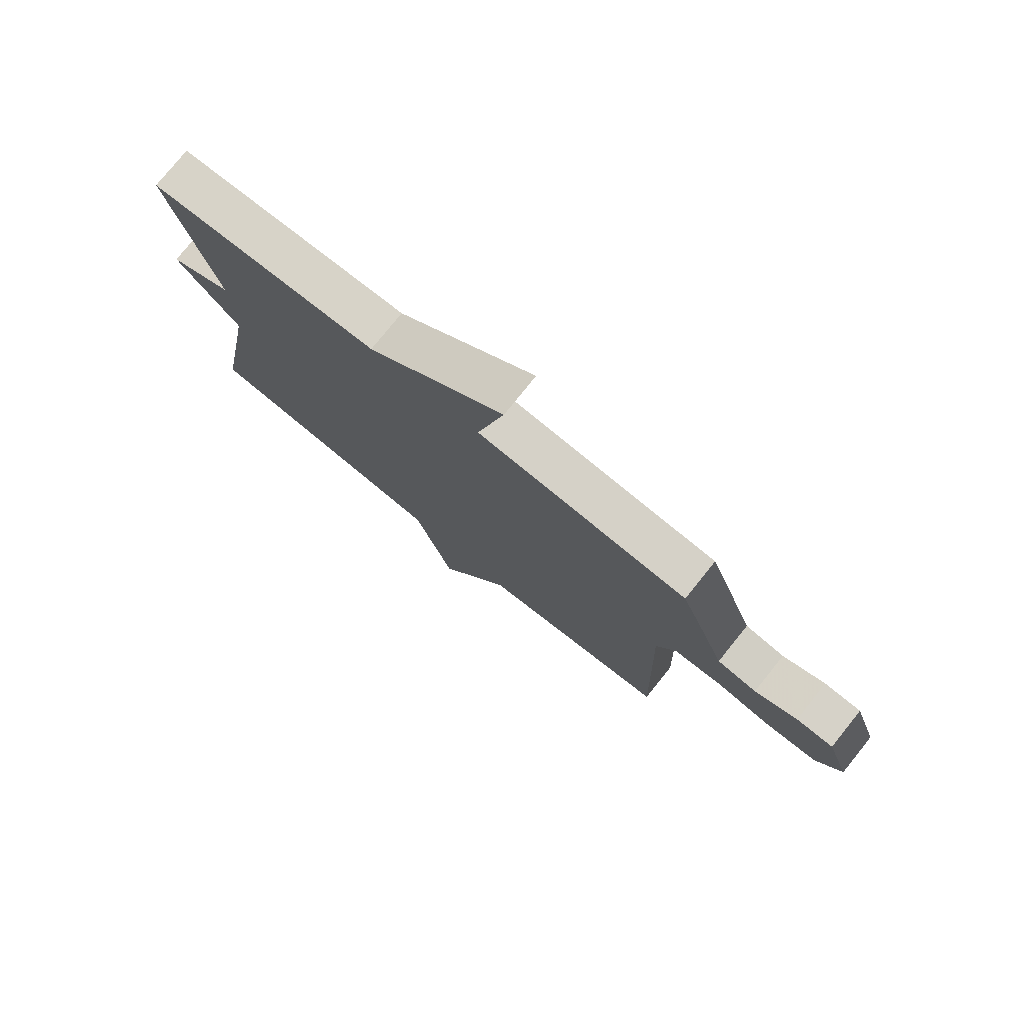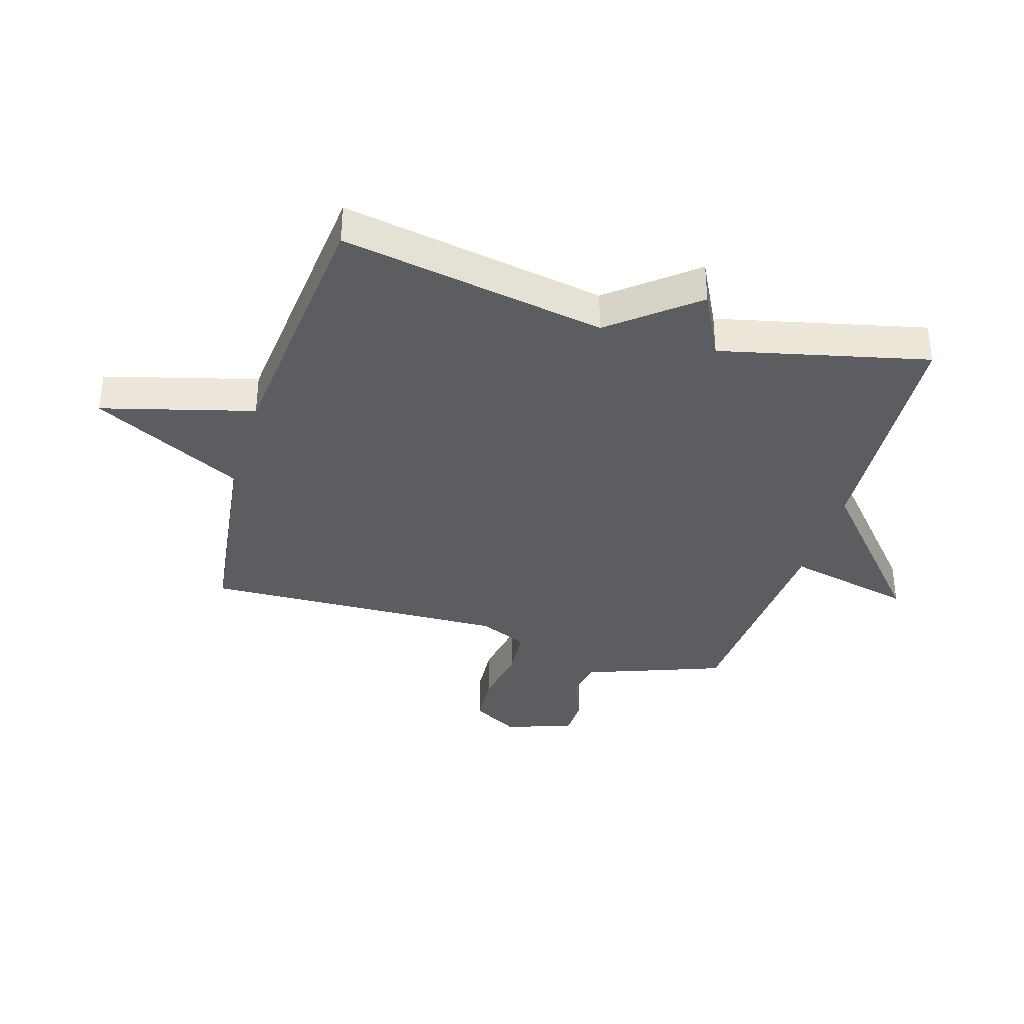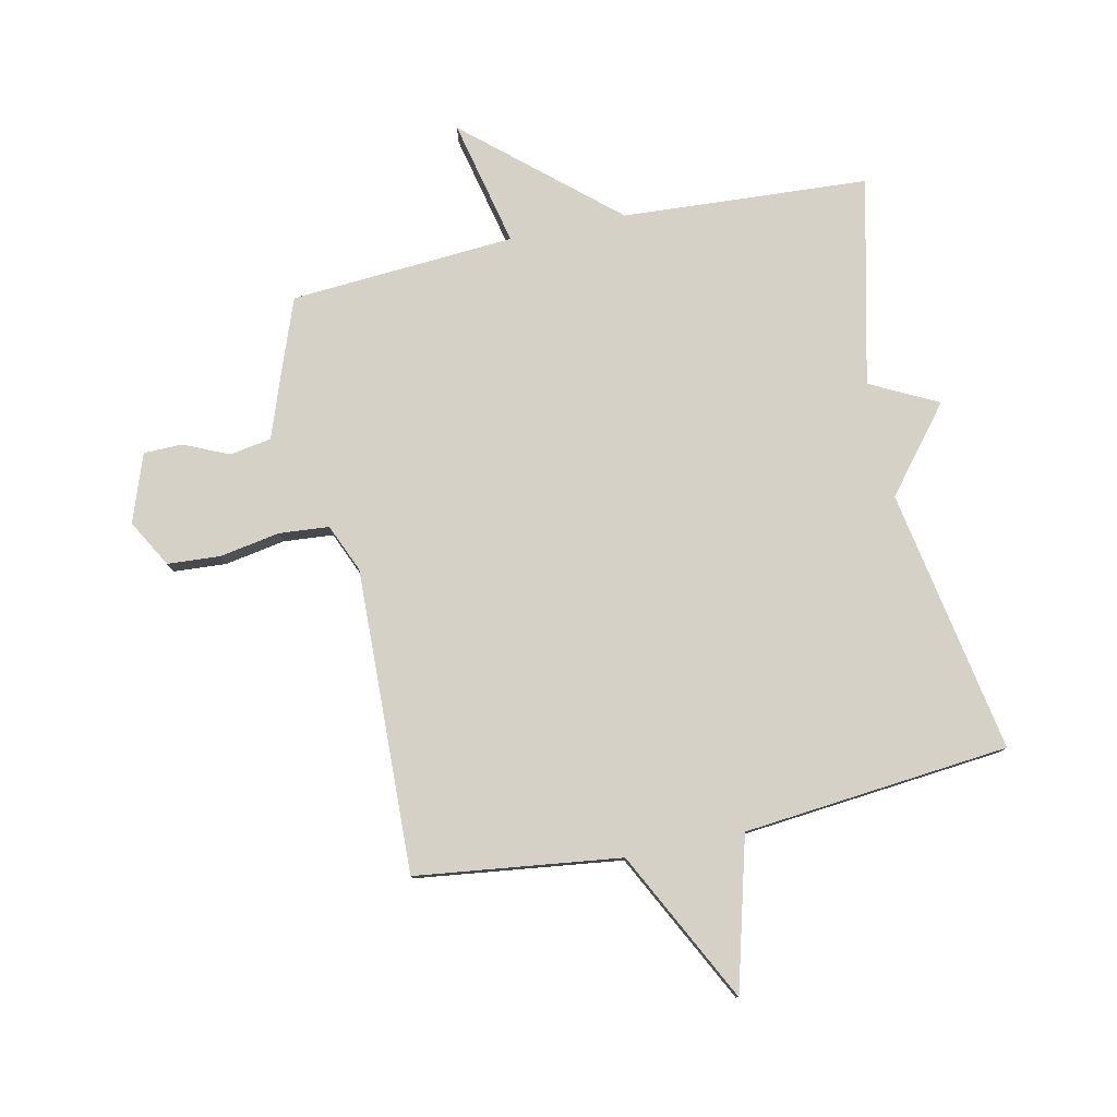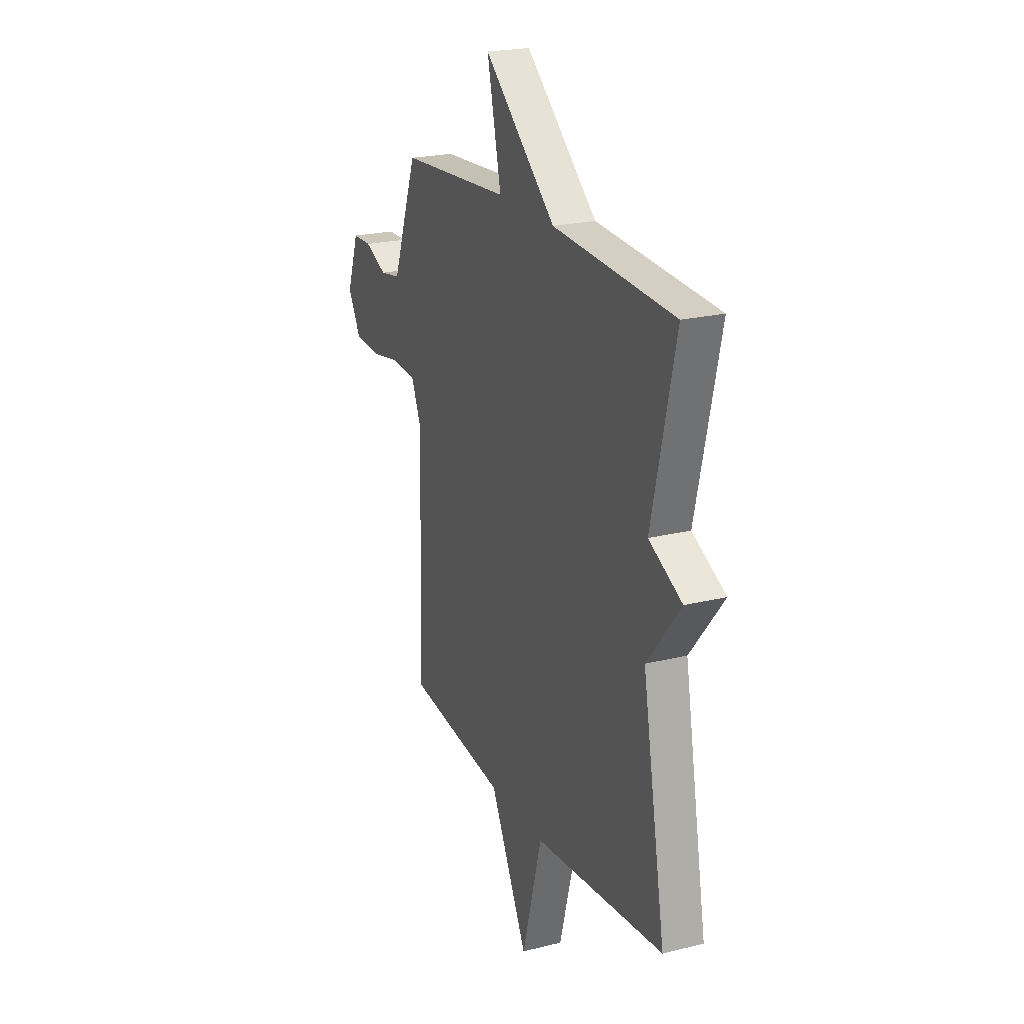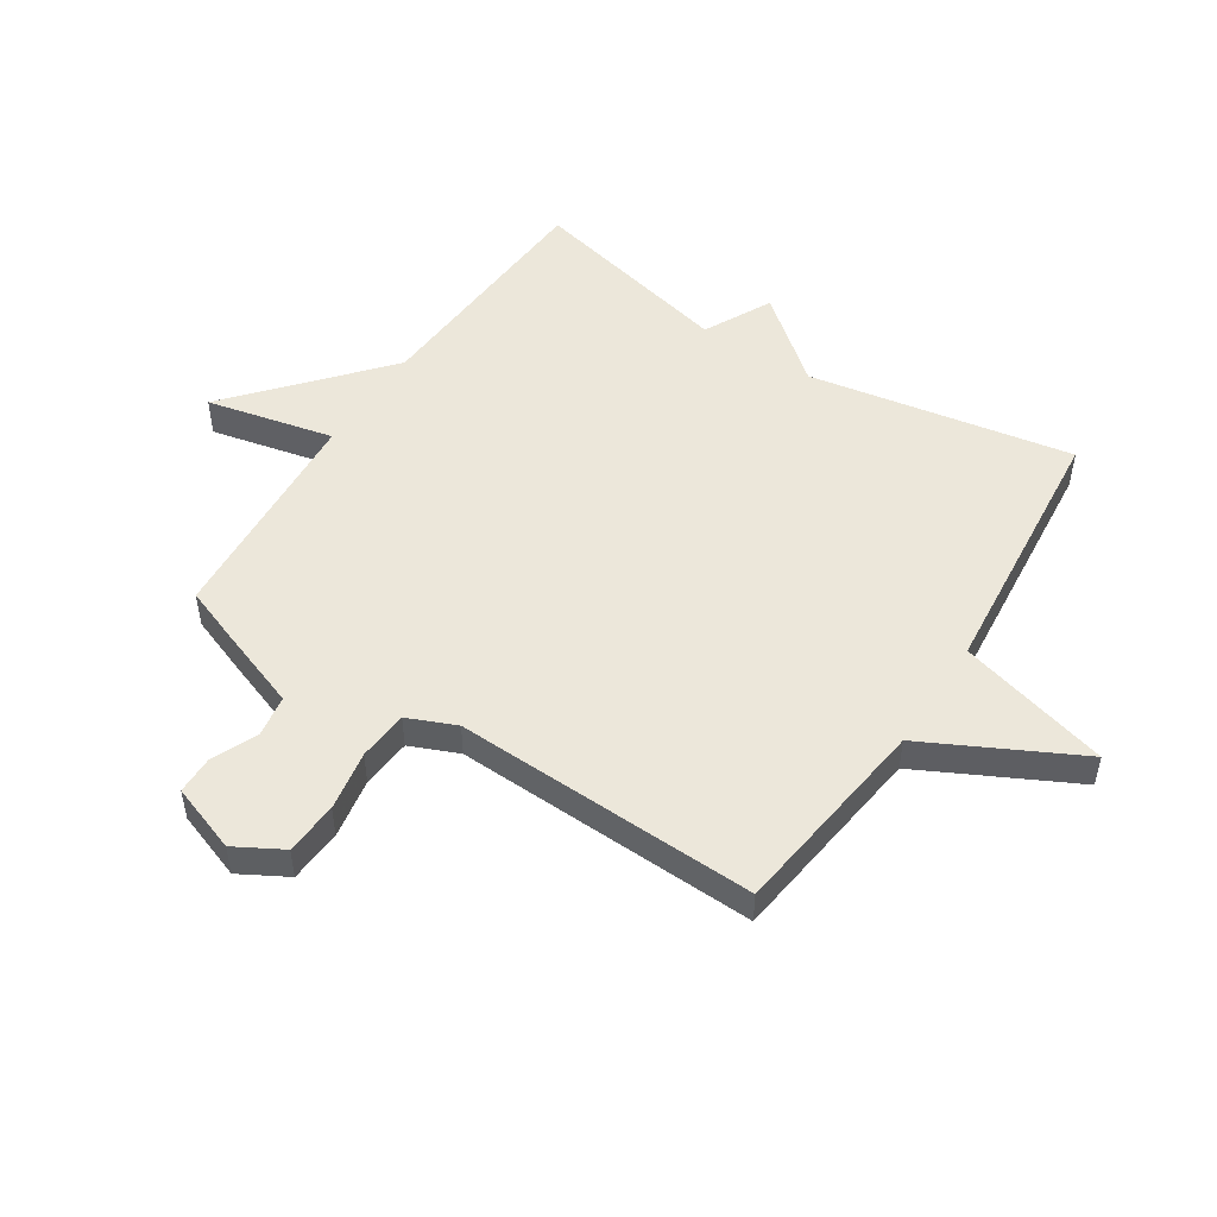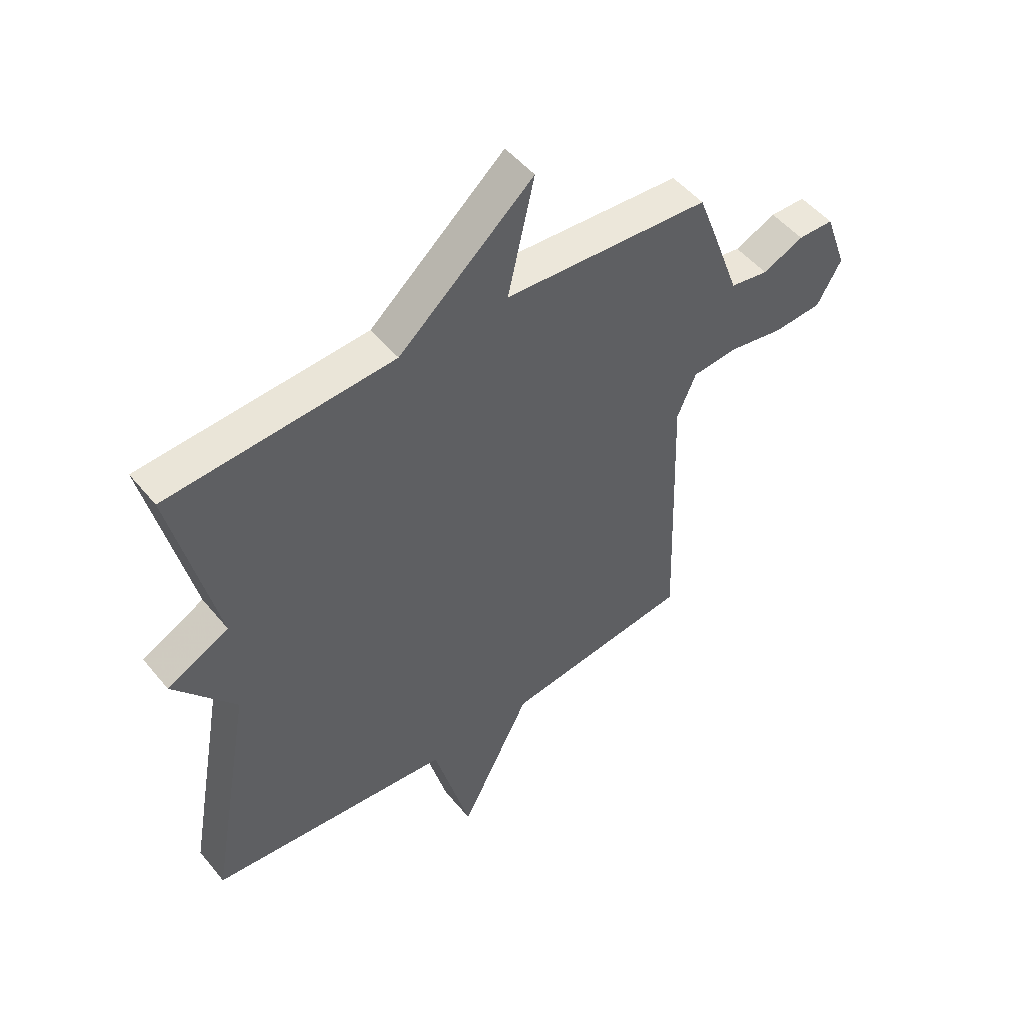
<metadata>
{"format":"obj","ext":"obj","renderer":"f3d","projection":"perspective","resolution":1024,"background":"white","views":[{"elev":77.5,"azim":38.8,"up":"+Z"},{"elev":-36.1,"azim":-106.6,"up":"+Y"},{"elev":79.2,"azim":167.9,"up":"+Y"},{"elev":22.1,"azim":-113.4,"up":"+Z"},{"elev":50.5,"azim":123.0,"up":"+Y"},{"elev":50.2,"azim":-37.8,"up":"+Z"}]}
</metadata>
<code>
v 0.5 0.07 0.5
v 0.536 0.07 0.404
v 0.586 0.07 0.266
v 0.657 0.07 0.254
v 0.733 0.07 0.288
v 0.799 0.07 0.287
v 0.84 0.07 0.172
v 0.795 0.07 0.092
v 0.705 0.07 0.086
v 0.603 0.07 0.104
v 0.518 0.07 0.097
v 0.483 0.07 0.015
v 0.5 0.07 -0.5
v 0.152 0.07 -0.544
v 0.021 0.07 -0.801
v -0.048 0.07 -0.544
v -0.5 0.07 -0.5
v -0.419 0.07 -0.051
v -0.534 0.07 0.091
v -0.419 0.07 0.149
v -0.5 0.07 0.5
v -0.082 0.07 0.526
v 0.167 0.07 0.742
v 0.118 0.07 0.526
v 0.5 0 0.5
v 0.536 0 0.404
v 0.586 0 0.266
v 0.657 0 0.254
v 0.733 0 0.288
v 0.799 0 0.287
v 0.84 0 0.172
v 0.795 0 0.092
v 0.705 0 0.086
v 0.603 0 0.104
v 0.518 0 0.097
v 0.483 0 0.015
v 0.5 0 -0.5
v 0.152 0 -0.544
v 0.021 0 -0.801
v -0.048 0 -0.544
v -0.5 0 -0.5
v -0.419 0 -0.051
v -0.534 0 0.091
v -0.419 0 0.149
v -0.5 0 0.5
v -0.082 0 0.526
v 0.167 0 0.742
v 0.118 0 0.526
f 22 23 24
f 1 2 3
f 24 1 3
f 22 24 3
f 21 22 3
f 20 21 3
f 20 3 4
f 19 20 4
f 18 19 4
f 16 17 18
f 14 15 16
f 14 16 18
f 13 14 18
f 12 13 18
f 11 12 18
f 8 9 10
f 7 8 10
f 6 7 10
f 5 6 10
f 4 5 10
f 4 10 11
f 4 11 18
f 48 47 46
f 27 26 25
f 27 25 48
f 27 48 46
f 27 46 45
f 27 45 44
f 28 27 44
f 28 44 43
f 28 43 42
f 42 41 40
f 40 39 38
f 42 40 38
f 42 38 37
f 42 37 36
f 42 36 35
f 34 33 32
f 34 32 31
f 34 31 30
f 34 30 29
f 34 29 28
f 35 34 28
f 42 35 28
f 1 25 26 2
f 2 26 27 3
f 3 27 28 4
f 4 28 29 5
f 5 29 30 6
f 6 30 31 7
f 7 31 32 8
f 8 32 33 9
f 9 33 34 10
f 10 34 35 11
f 11 35 36 12
f 12 36 37 13
f 13 37 38 14
f 14 38 39 15
f 15 39 40 16
f 16 40 41 17
f 17 41 42 18
f 18 42 43 19
f 19 43 44 20
f 20 44 45 21
f 21 45 46 22
f 22 46 47 23
f 23 47 48 24
f 24 48 25 1

</code>
